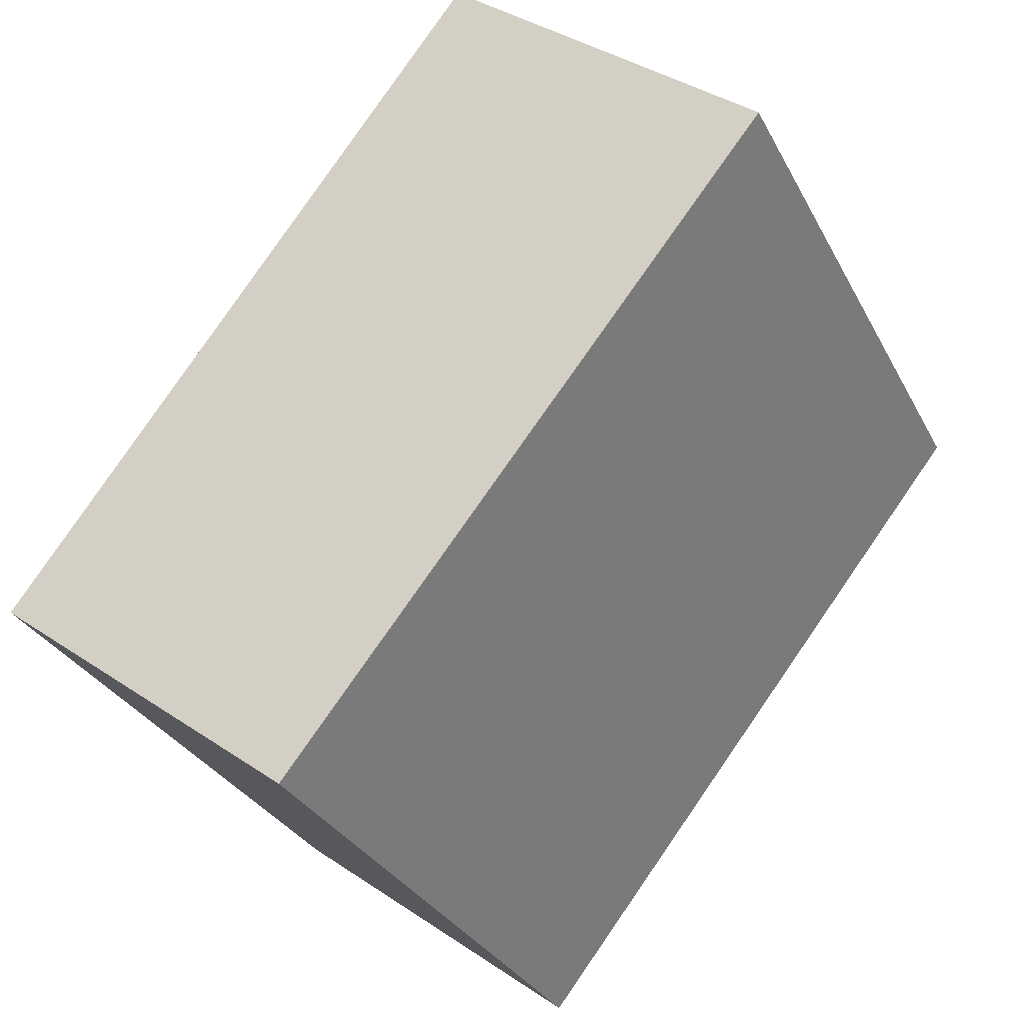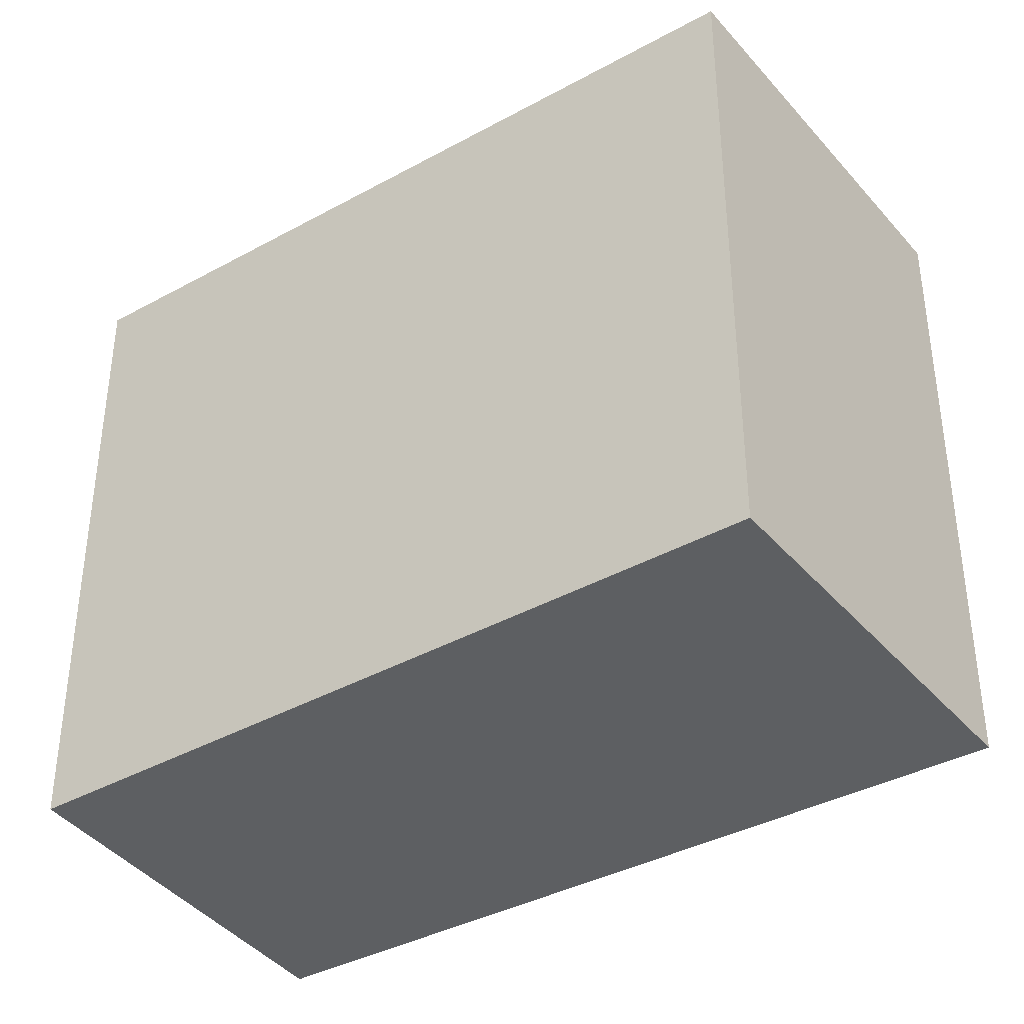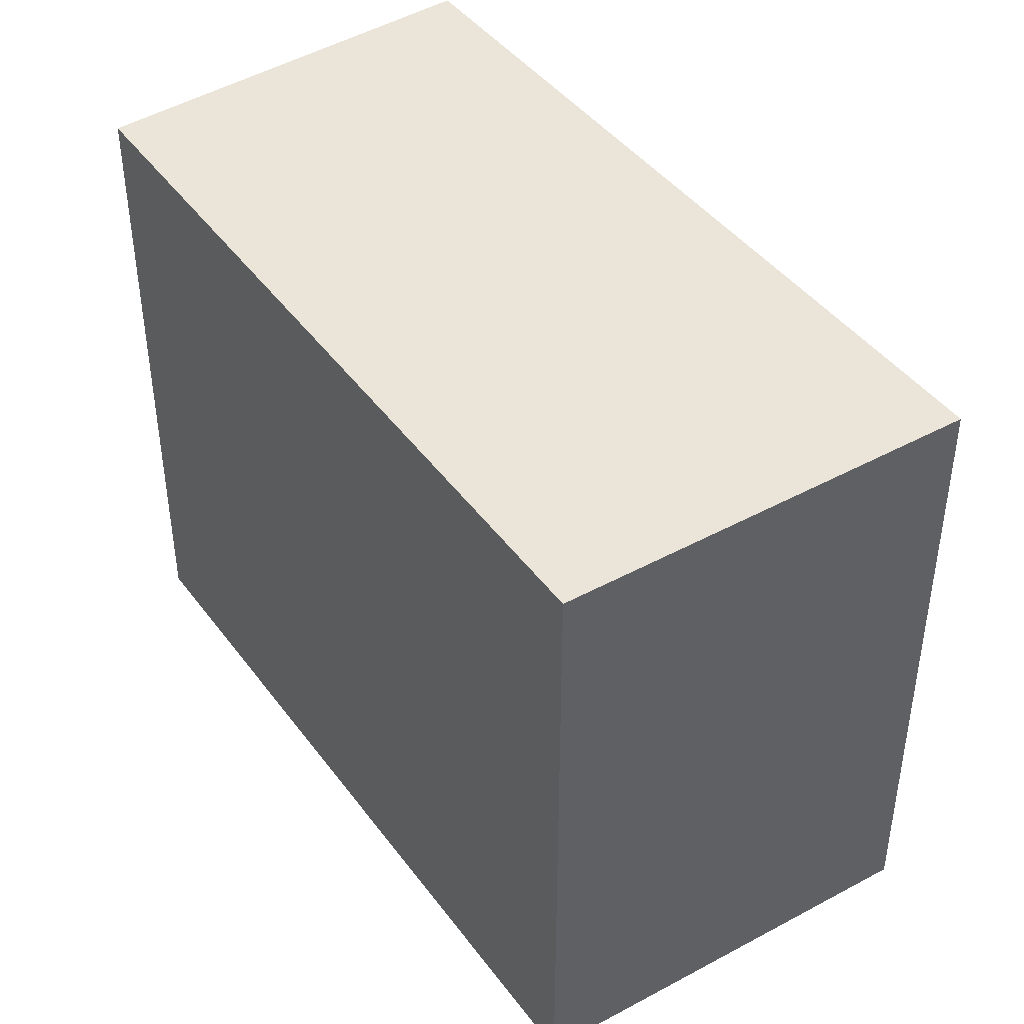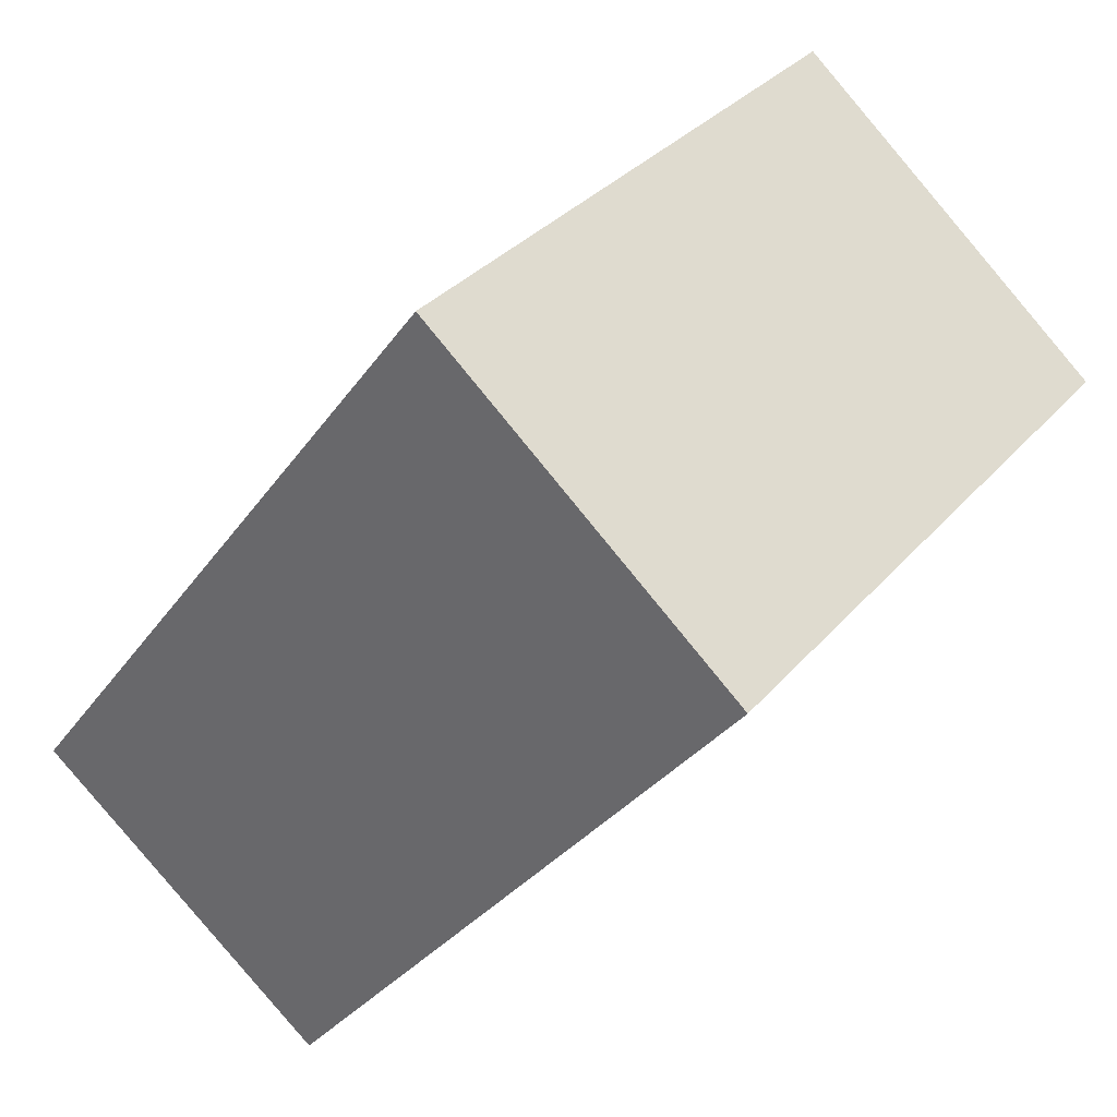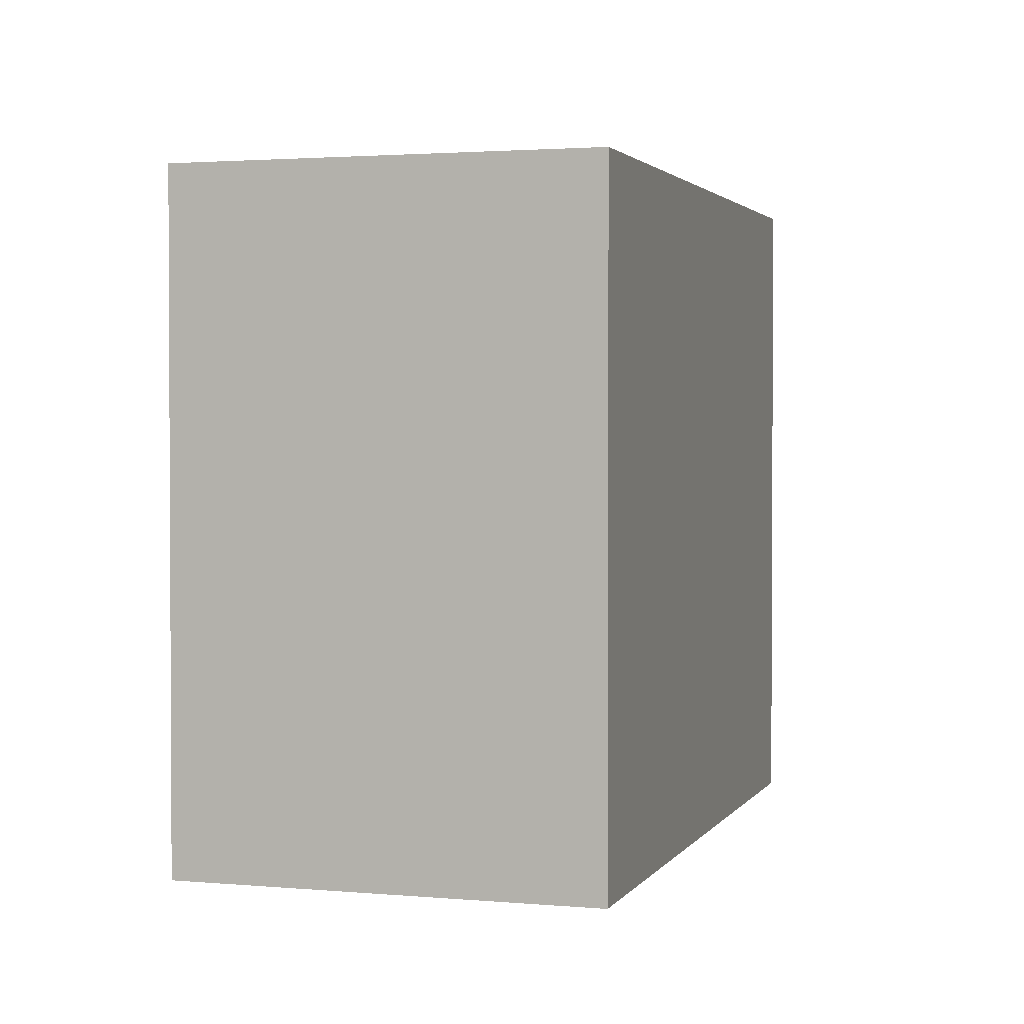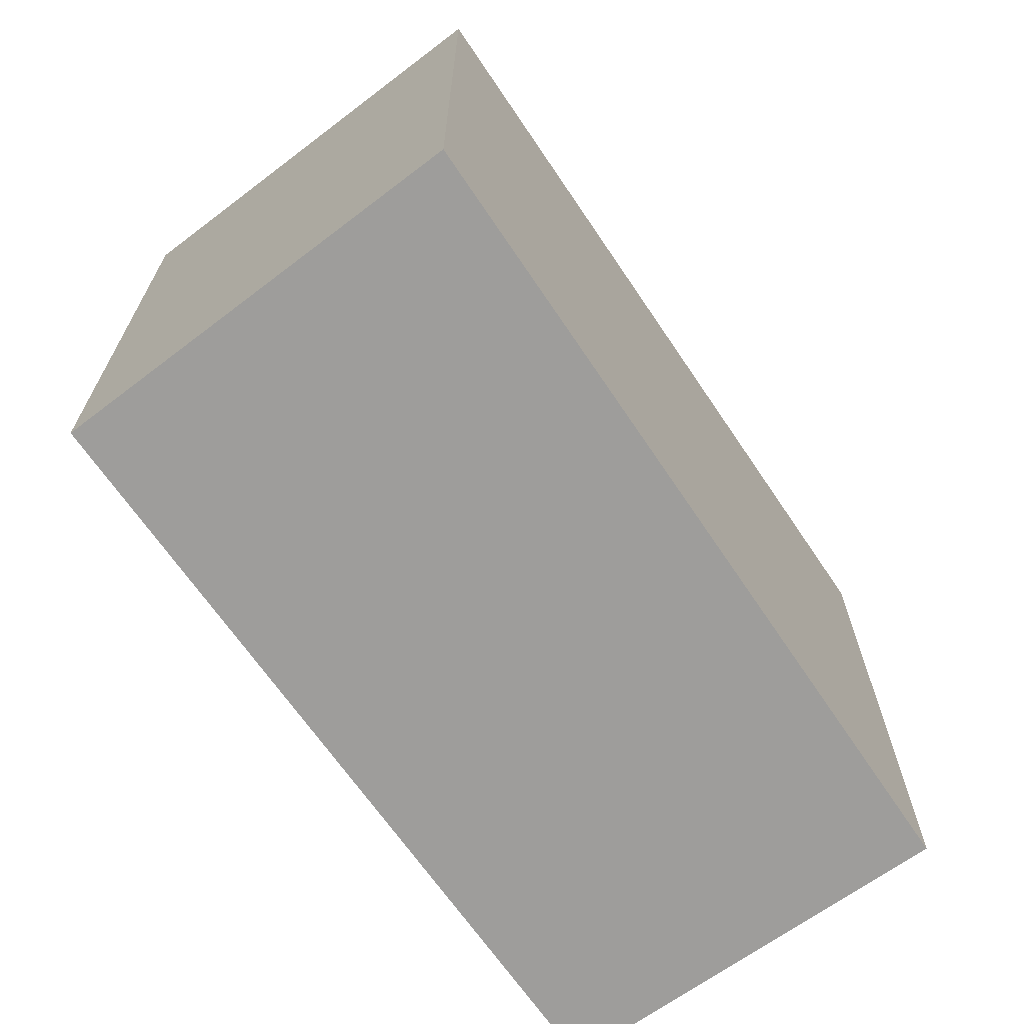
<metadata>
{"format":"obj","ext":"obj","renderer":"f3d","projection":"perspective","resolution":1024,"background":"white","views":[{"elev":-30.7,"azim":-156.5,"up":"+Z"},{"elev":-39.7,"azim":-93.9,"up":"+Y"},{"elev":45.1,"azim":-72.3,"up":"+Y"},{"elev":32.9,"azim":-146.4,"up":"+Z"},{"elev":2.0,"azim":-20.9,"up":"+Y"},{"elev":-70.4,"azim":-2.8,"up":"+Y"}]}
</metadata>
<code>
v  0 2.345 1.436e-16
v  2.862 2.345 -1.329
v  1.737 2.345 -2.194
v  1.144 2.345 0.966
v  1.737 1.343e-16 -2.194
v  0 0 0
v  1.144 -5.915e-17 0.966
v  2.862 8.138e-17 -1.329
g defaultobject
f 1 2 3
f 2 1 4
f 5 1 3
f 1 5 6
f 6 4 1
f 4 6 7
f 7 2 4
f 2 7 8
f 8 3 2
f 3 8 5
f 5 7 6
f 7 5 8

</code>
